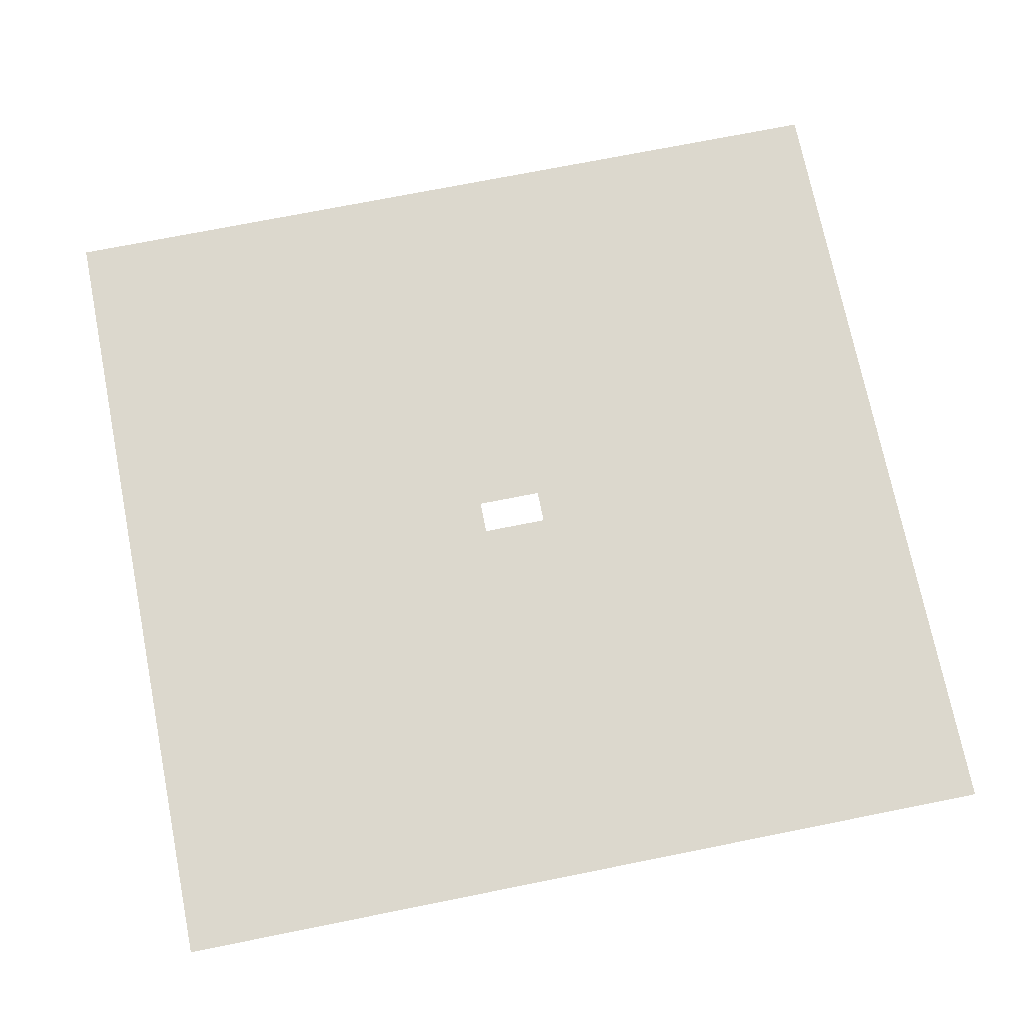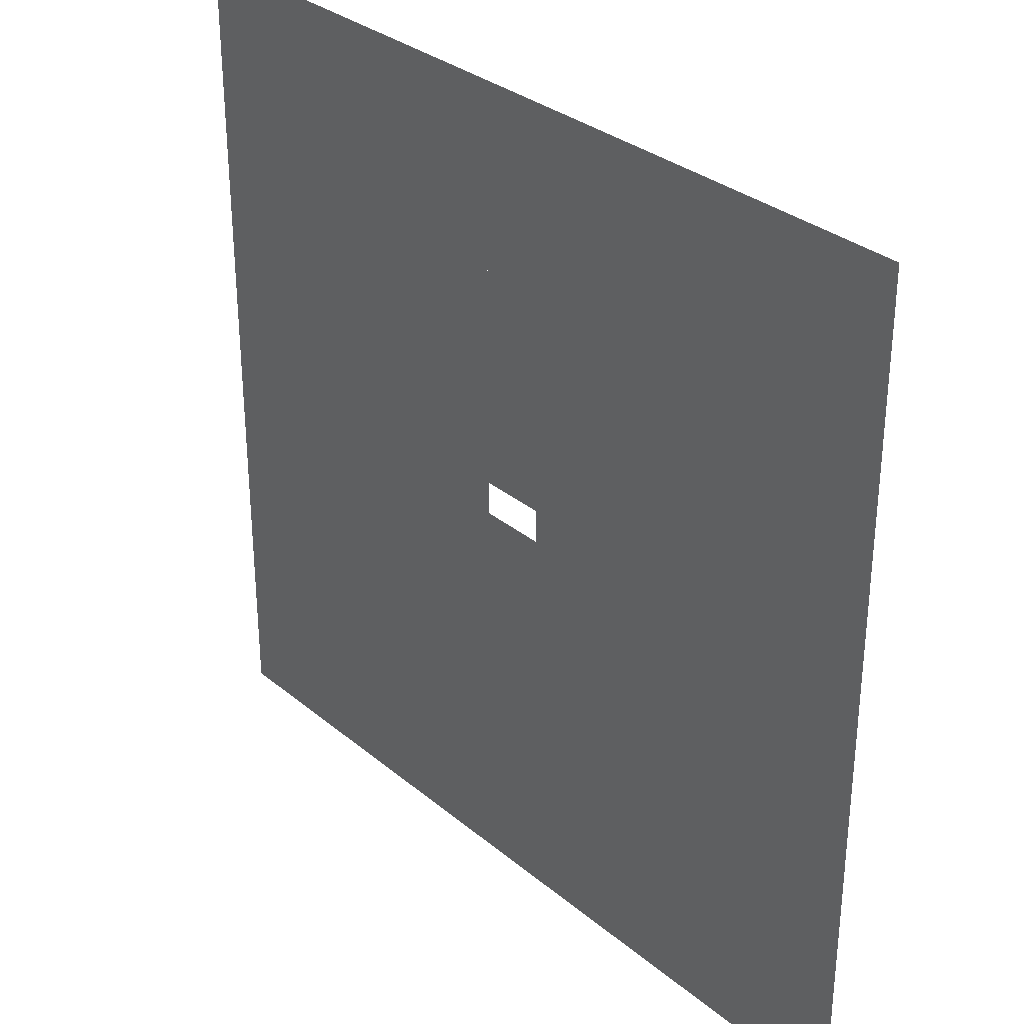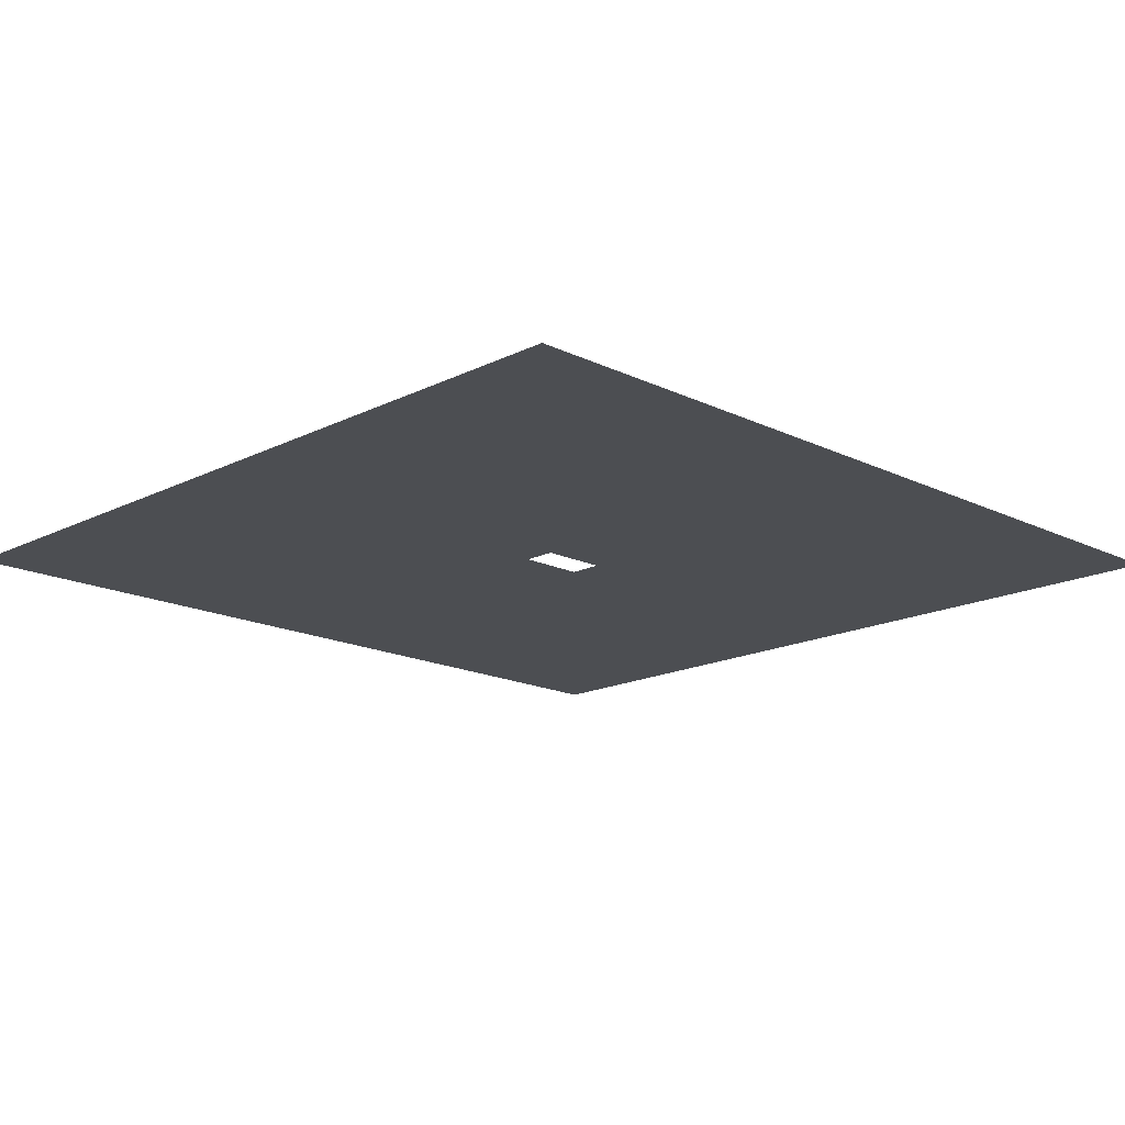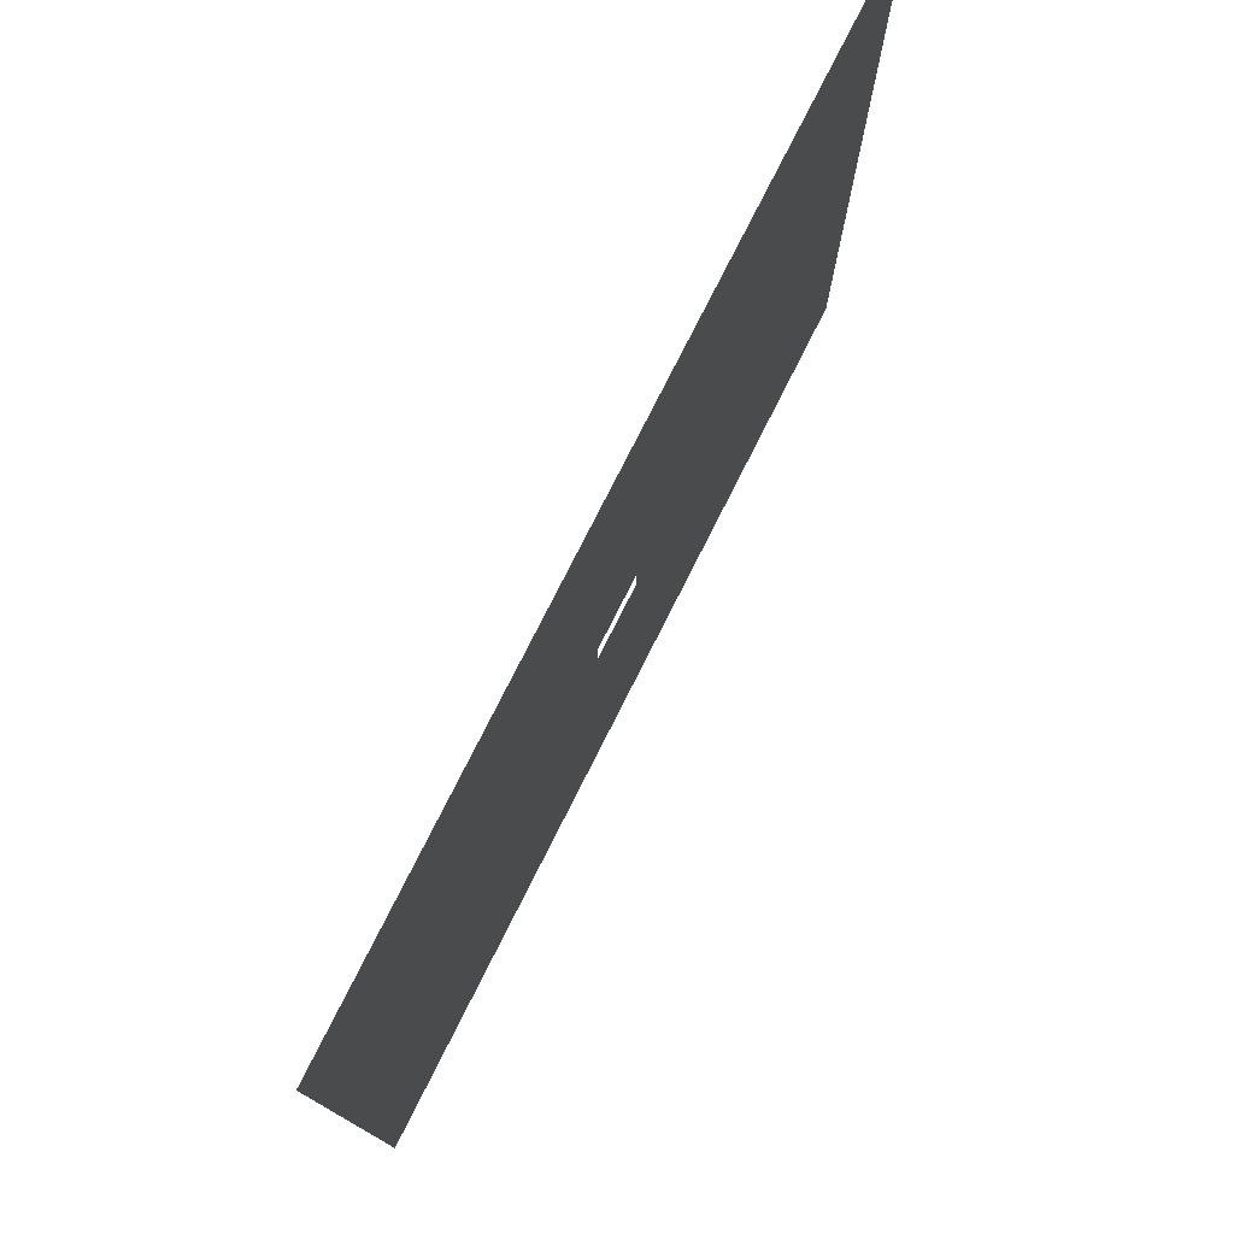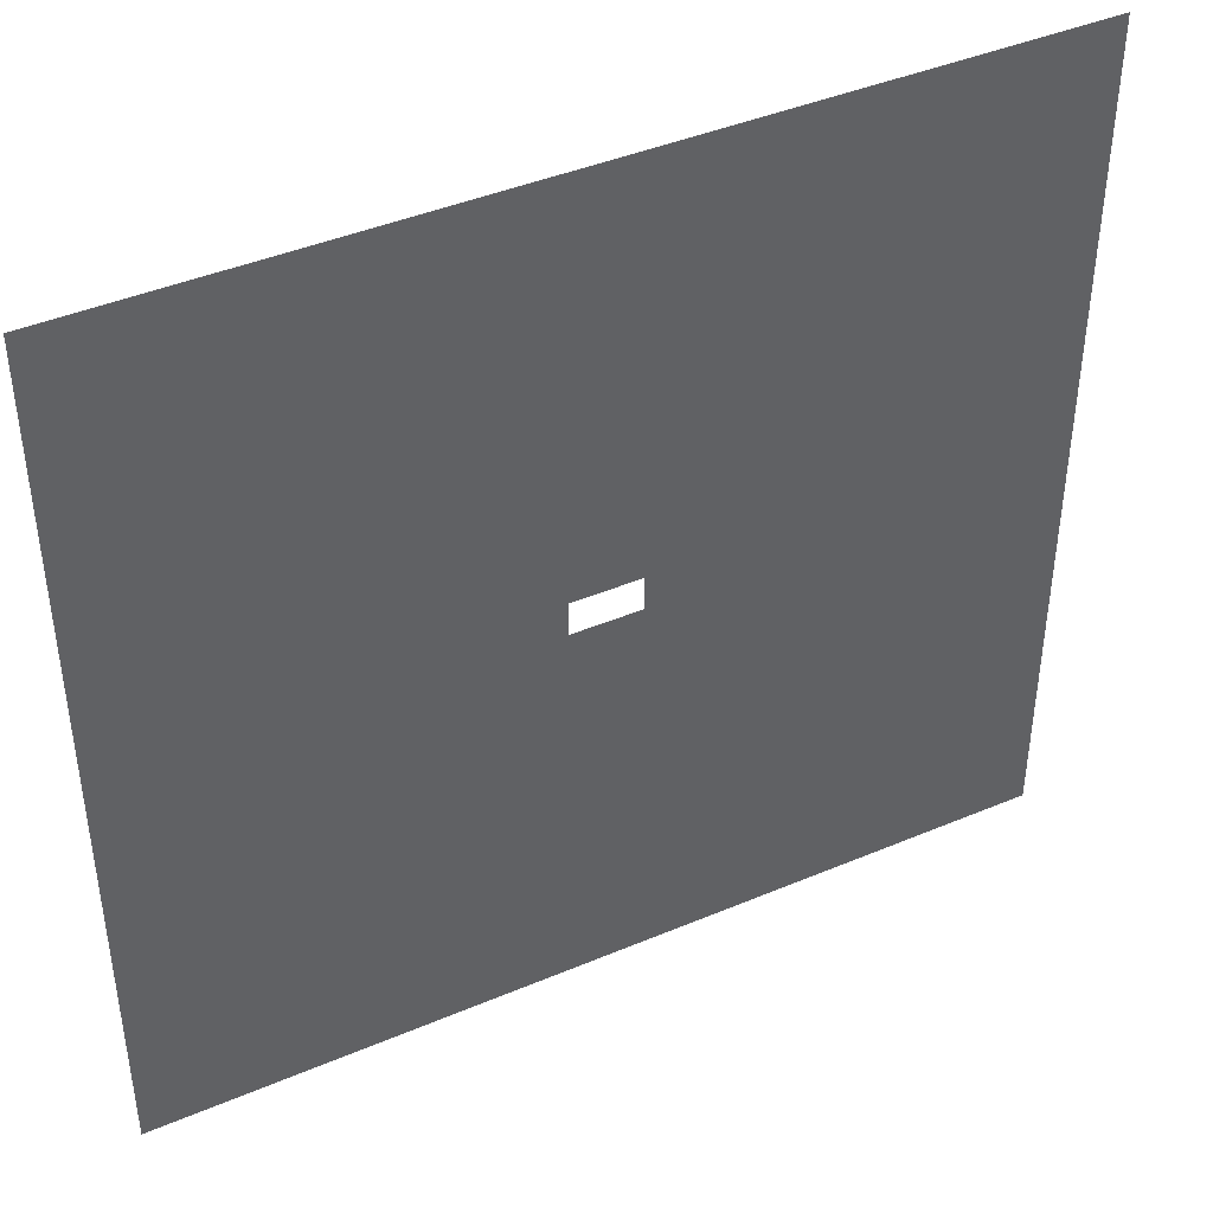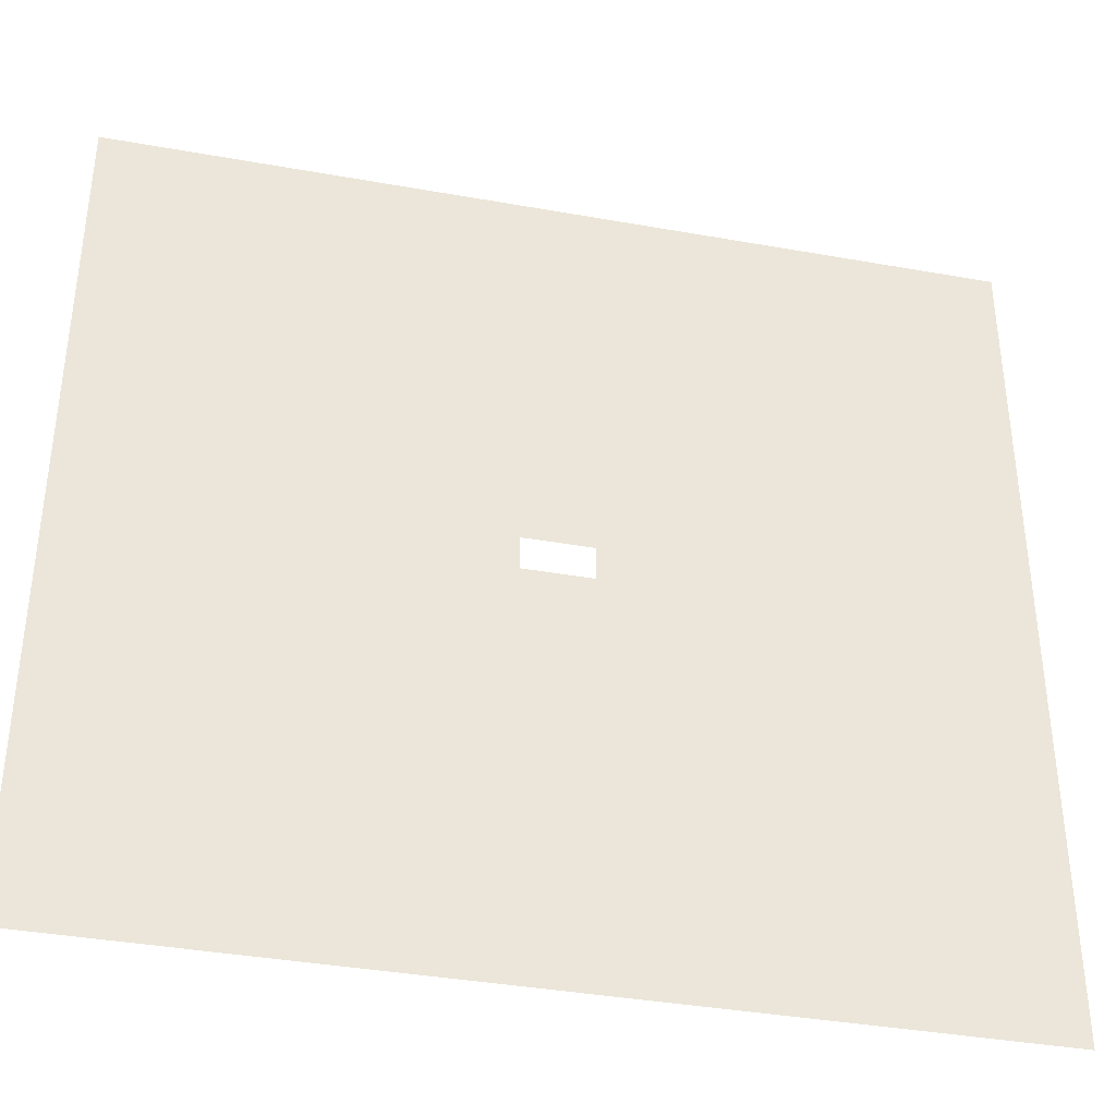
<metadata>
{"format":"obj","ext":"obj","renderer":"f3d","projection":"perspective","resolution":1024,"background":"white","views":[{"elev":72.5,"azim":-11.3,"up":"+Y"},{"elev":31.7,"azim":-130.8,"up":"+Z"},{"elev":-16.6,"azim":-44.6,"up":"+Y"},{"elev":77.6,"azim":-63.2,"up":"+Z"},{"elev":42.5,"azim":-26.8,"up":"+Z"},{"elev":-38.0,"azim":-12.8,"up":"+Z"}]}
</metadata>
<code>
v 253 548.8 -33
v 253 548.8 592
v -47 548.8 592
v -47 548.8 -33
v 603 548.8 -33
v 603 548.8 592
v 303 548.8 592
v 303 548.8 -33
v 303 548.8 267
v 303 548.8 292
v 253 548.8 292
v 253 548.8 267
f 1 2 3 4
f 5 6 7 8
f 8 9 12 1
f 10 7 2 11

</code>
